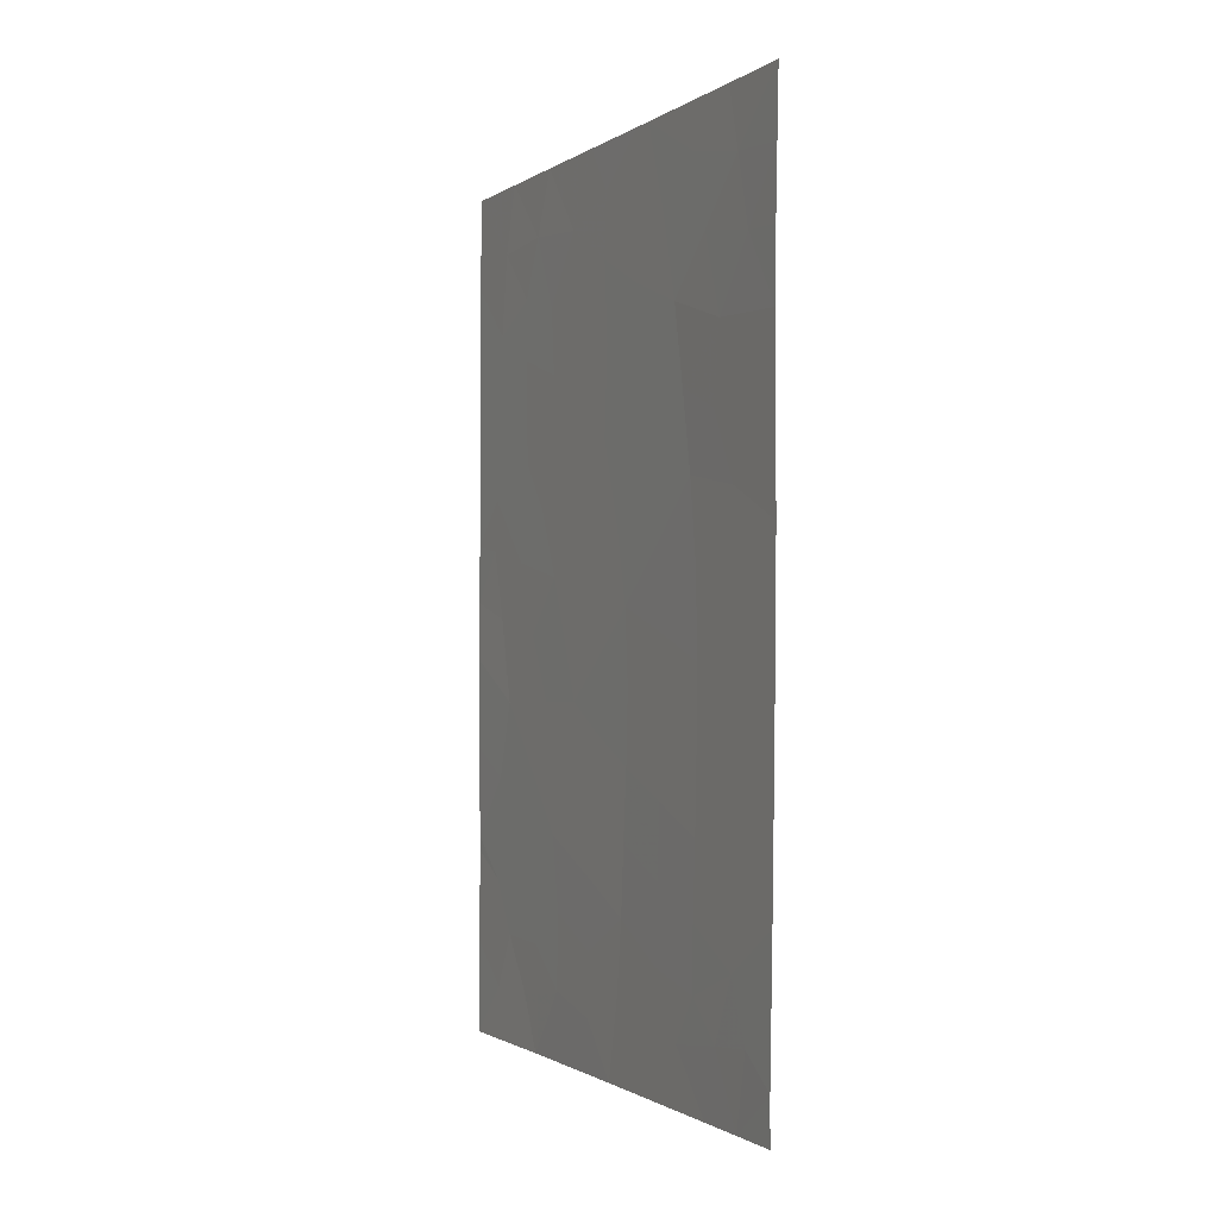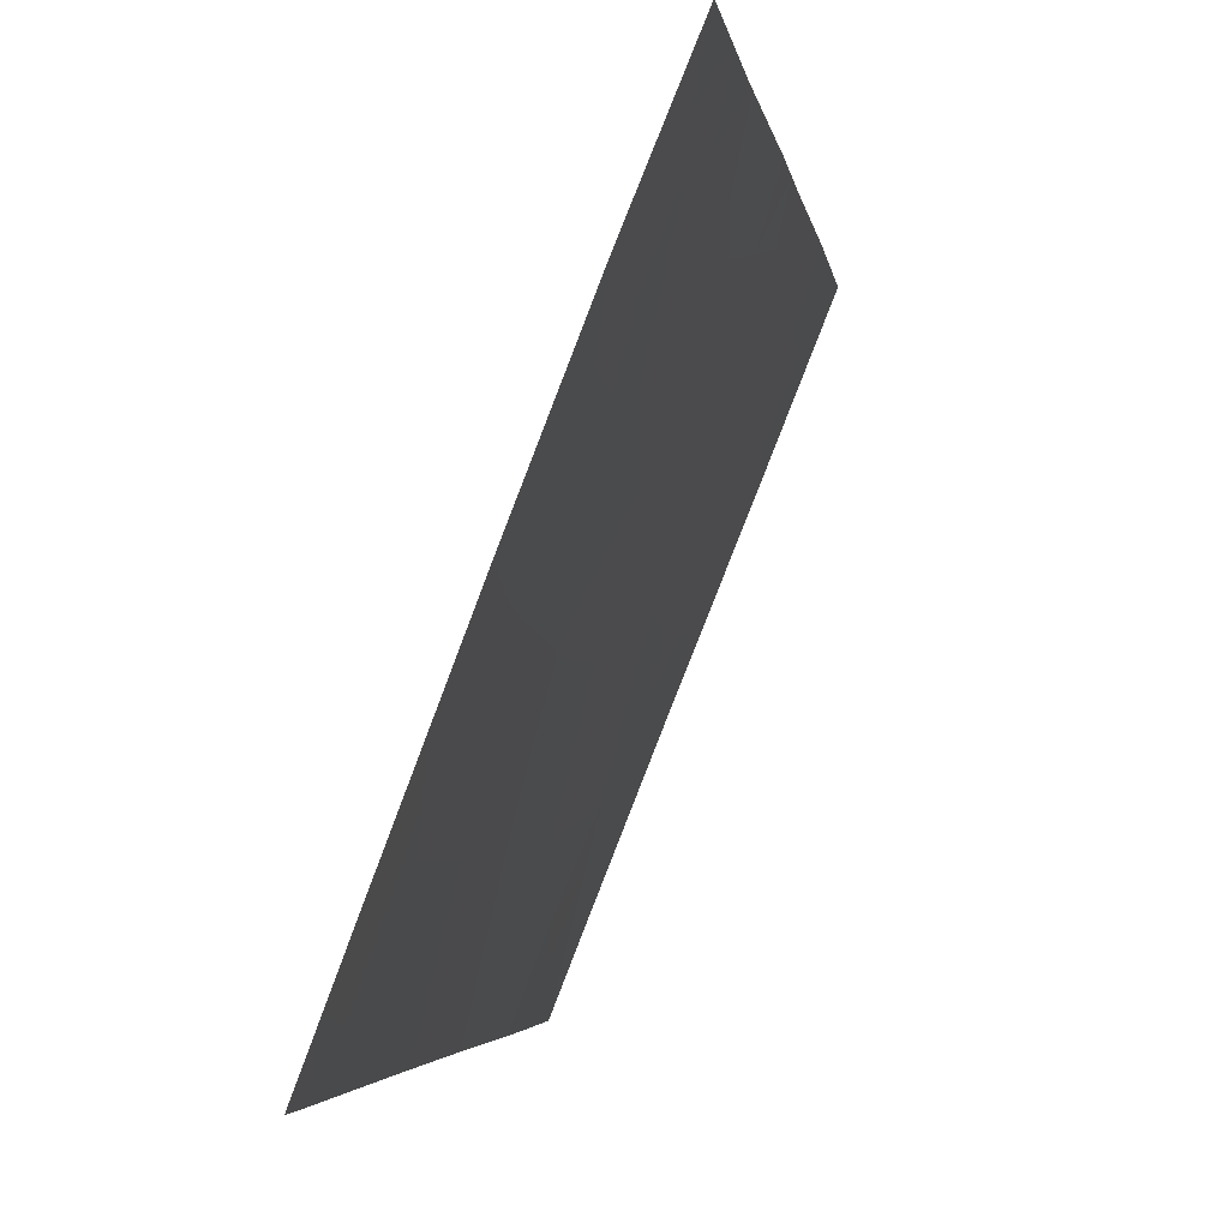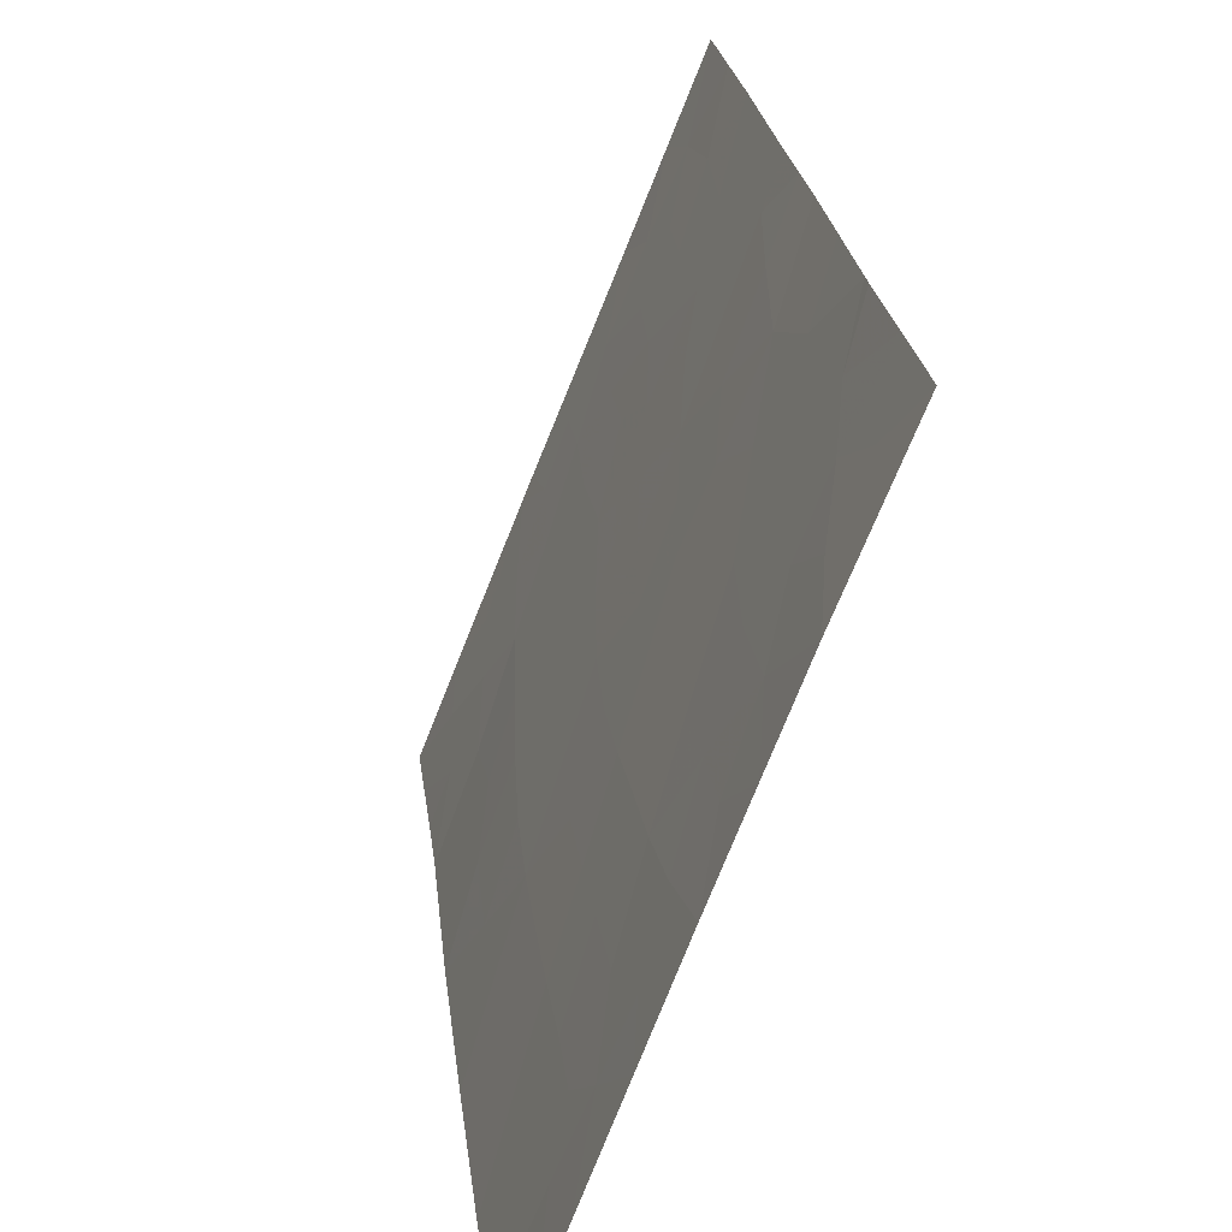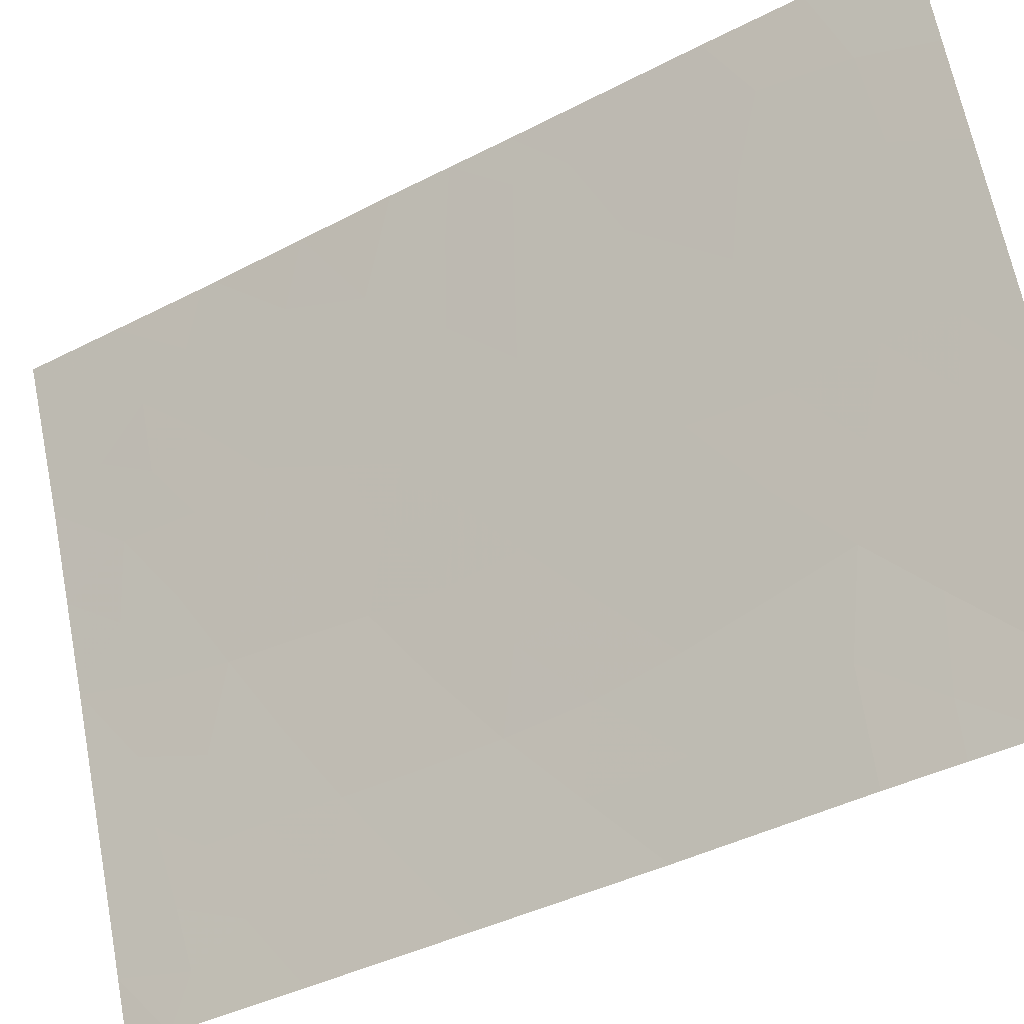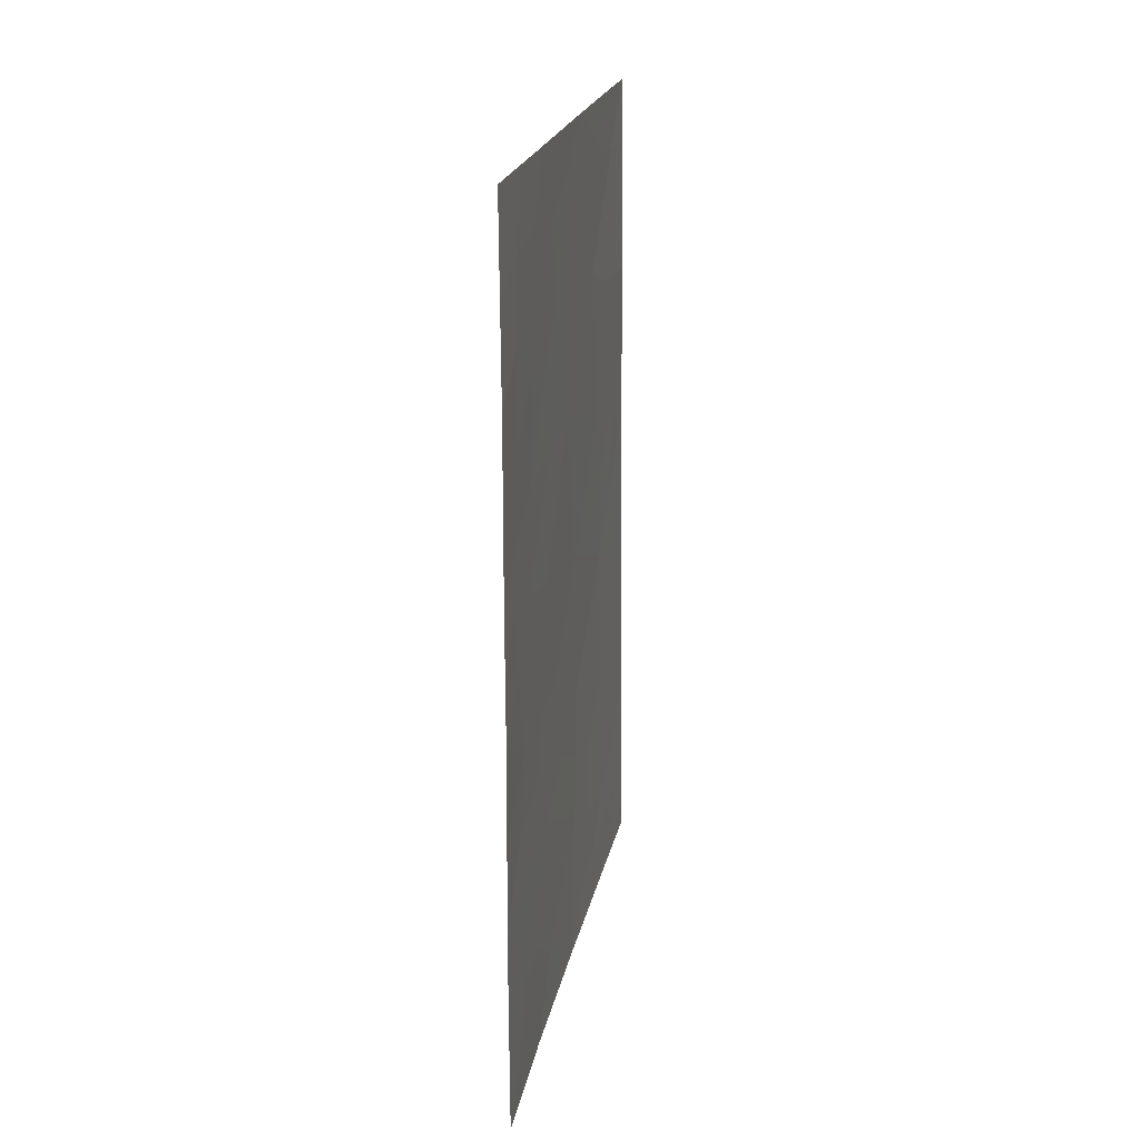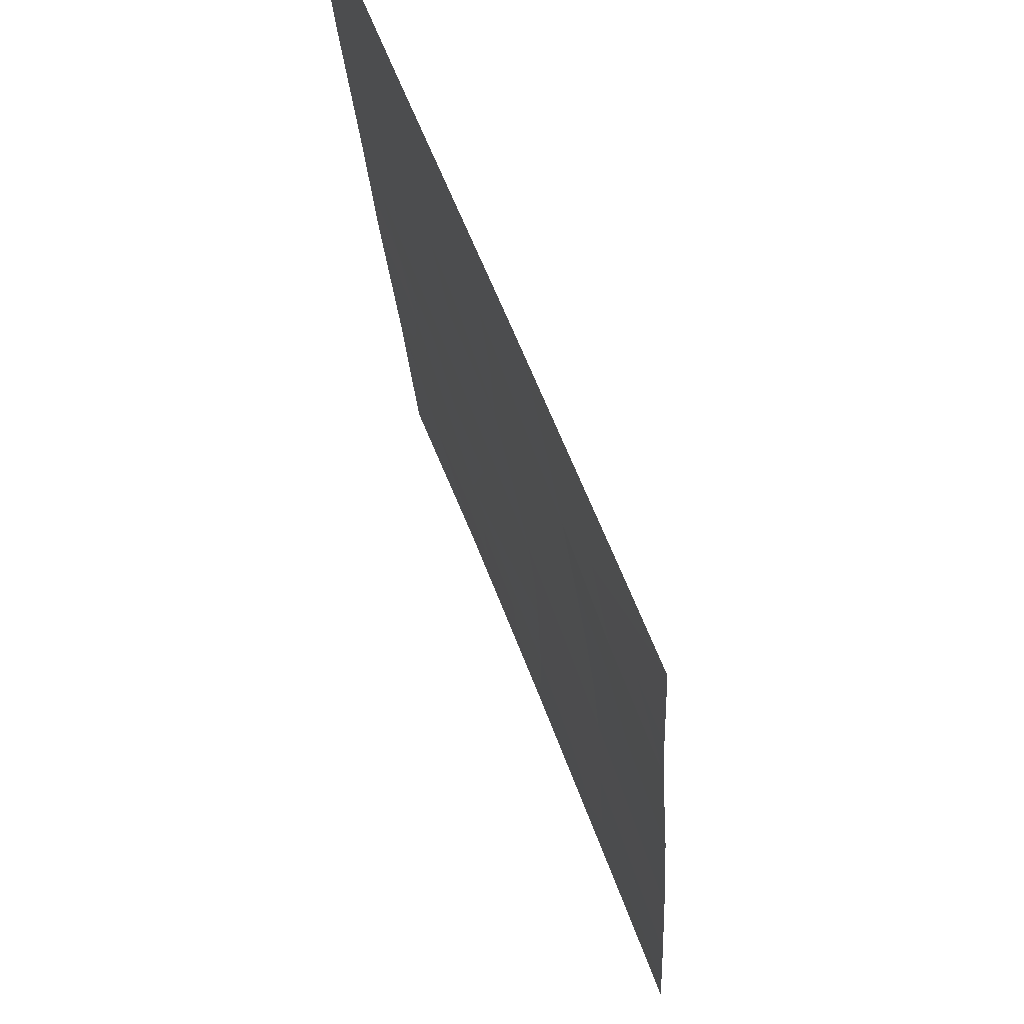
<metadata>
{"format":"obj","ext":"obj","renderer":"f3d","projection":"perspective","resolution":1024,"background":"white","views":[{"elev":-1.2,"azim":176.2,"up":"+Y"},{"elev":-4.1,"azim":8.4,"up":"+Z"},{"elev":21.6,"azim":-5.7,"up":"+Z"},{"elev":-41.7,"azim":122.2,"up":"+Z"},{"elev":20.6,"azim":32.0,"up":"+Y"},{"elev":-22.8,"azim":-176.7,"up":"+Z"}]}
</metadata>
<code>
v -86.07 38 93.49
v -86.63 38.6 92
v -86.63 38 92
v -83.55 50 99.99
v -83.54 50 100
v -83.54 49.96 100
v -83.53 40.6 100
v -83.52 38 100
v -83.53 44.98 100
v -83.52 43.35 100
v -84.44 50 97.75
v -83.53 40.81 100
v -86.66 40.42 92
v -86.74 50 92
v -86.71 48.18 92
v -84.27 38 98.16
v -86.71 44.89 92
v -85.96 45.55 93.95
v -85.31 42 95.55
v -86.4 49.17 92.86
v -85.44 50 95.29
v -85.96 39.41 93.8
v -84.74 42.8 97
v -85.31 44.02 95.58
v -86.02 43.33 93.77
v -86.69 42.56 92
v -84.73 49.02 97.03
v -85.81 47.67 94.33
v -83.52 47.46 100
v -86.7 47.25 92
v -85.55 50 95
v -85.13 38 95.97
v -84.5 44.46 97.58
v -85.99 41.26 93.78
v -85.08 48.48 96.15
v -84.48 41.01 97.62
v -86.32 50 93.07
v -83.94 39.51 98.98
v -85.26 40.11 95.66
v -85.08 46.18 96.14
v -86.35 38 92.74
v -84.13 38.78 98.5
v -83.79 38.74 99.33
v -83.9 38 99.08
v -83.52 44.16 100
v -83.93 42.75 98.99
v -83.84 43.92 99.24
v -83.99 50 98.87
v -84.3 49.13 98.1
v -86.17 38.92 93.25
v -86.64 39.51 92
v -86.31 39.79 92.9
v -83.74 44.89 99.47
v -84.08 44.69 98.61
v -84.36 45.37 97.95
v -83.53 48.71 100
v -83.83 47.92 99.24
v -84.24 43.69 98.25
v -86.73 49.09 92
v -86.7 46.07 92
v -86.42 46.49 92.72
v -86.34 45.36 92.94
v -84.63 43.56 97.26
v -85 43.34 96.35
v -84.91 44.27 96.56
v -85.43 48.04 95.28
v -85.7 48.77 94.61
v -83.52 46.22 100
v -83.87 46.76 99.15
v -85.67 43.69 94.66
v -85.33 43 95.51
v -85.67 42.63 94.65
v -84.9 40.54 96.58
v -85.28 41.06 95.61
v -84.93 41.48 96.51
v -86.23 47.32 93.24
v -85.89 46.61 94.13
v -84.7 38 97.06
v -84.89 38.72 96.58
v -84.53 38.94 97.49
v -85.21 39.11 95.76
v -84.89 39.58 96.57
v -86.67 41.49 92
v -86.34 41.9 92.88
v -86.33 40.86 92.89
v -86.36 42.97 92.88
v -86.01 42.28 93.76
v -84.27 39.49 98.15
v -84.54 39.99 97.46
v -84.17 40.22 98.39
v -85.6 38 94.73
v -85.49 38.69 95.02
v -85.6 39.63 94.75
v -85.97 40.27 93.81
v -84.4 42.78 97.83
v -86.7 43.73 92
v -86.36 44.1 92.89
v -86.01 44.45 93.81
v -85.38 49.12 95.43
v -86.1 48.4 93.61
v -85.99 49.39 93.89
v -86.48 48.21 92.61
v -85 42.41 96.35
v -85.22 45.05 95.8
v -84.79 45.23 96.87
v -83.52 42.08 100
v -83.82 41.69 99.29
v -84.94 50 96.52
v -85.1 49.36 96.12
v -84.16 48.32 98.45
v -84.47 48.09 97.68
v -83.53 39.3 100
v -83.78 40.24 99.38
v -84.61 46.13 97.31
v -85.11 47.38 96.08
v -85.48 46.93 95.15
v -84.79 47.9 96.88
v -84.78 46.96 96.89
v -85.63 40.66 94.71
v -84 40.97 98.83
v -84.22 41.88 98.29
v -84.63 42.02 97.27
v -85.94 50 94.04
v -85.65 41.63 94.67
v -84.5 47.18 97.61
v -85.55 45.84 94.97
v -85.63 44.77 94.76
v -83.77 45.61 99.41
v -85.81 38.78 94.2
v -86.18 46.28 93.38
v -86.43 38.99 92.56
v -84.16 46.06 98.43
v -83.89 49.06 99.1
v -84.16 47.47 98.43
f 50 1 41
f 4 5 6
f 42 43 44
f 45 10 47
f 54 47 58
f 59 14 20
f 60 61 62
f 63 64 65
f 99 66 67
f 70 71 72
f 73 74 75
f 76 77 130
f 78 79 80
f 81 82 79
f 83 84 85
f 84 86 87
f 88 89 90
f 93 81 92
f 52 85 94
f 95 63 58
f 96 97 86
f 62 98 97
f 100 101 67
f 30 15 102
f 100 76 102
f 71 64 103
f 104 105 65
f 106 107 46
f 21 108 109
f 57 134 110
f 111 49 110
f 38 112 43
f 105 114 55
f 99 109 35
f 115 116 66
f 117 118 115
f 119 93 94
f 120 121 107
f 95 121 122
f 123 31 101
f 113 90 120
f 89 82 73
f 122 75 103
f 87 72 124
f 134 69 132
f 27 117 35
f 114 118 125
f 74 119 124
f 126 77 116
f 126 104 127
f 70 98 127
f 2 131 41
f 41 3 2
f 16 42 44
f 42 38 43
f 44 43 8
f 47 10 46
f 11 48 49
f 133 48 6
f 49 48 133
f 48 4 6
f 1 50 129
f 129 50 22
f 2 51 131
f 51 13 52
f 20 14 37
f 55 54 33
f 133 6 56
f 57 56 29
f 33 54 58
f 58 47 46
f 102 59 20
f 17 60 62
f 60 30 61
f 62 61 130
f 33 63 65
f 63 23 64
f 65 64 24
f 31 99 67
f 99 35 66
f 67 66 28
f 29 68 69
f 68 9 128
f 25 70 72
f 70 24 71
f 72 71 19
f 36 73 75
f 73 39 74
f 75 74 19
f 30 76 61
f 76 28 77
f 16 78 80
f 78 32 79
f 32 81 79
f 81 39 82
f 79 82 80
f 13 83 85
f 83 26 84
f 85 84 34
f 34 84 87
f 84 26 86
f 87 86 25
f 38 88 90
f 88 80 89
f 90 89 36
f 32 91 92
f 91 1 129
f 93 39 81
f 52 13 85
f 94 85 34
f 46 95 58
f 95 23 63
f 58 63 33
f 26 96 86
f 96 17 97
f 86 97 25
f 17 62 97
f 62 18 98
f 97 98 25
f 31 21 99
f 28 100 67
f 100 20 101
f 67 101 31
f 102 15 59
f 20 100 102
f 100 28 76
f 102 76 30
f 19 71 103
f 71 24 64
f 103 64 23
f 24 104 65
f 104 40 105
f 65 105 33
f 10 106 46
f 106 12 107
f 108 27 109
f 27 108 11
f 133 56 57
f 111 27 49
f 110 49 133
f 11 49 27
f 38 113 112
f 43 112 8
f 7 113 12
f 113 7 112
f 33 105 55
f 105 40 114
f 55 114 132
f 99 21 109
f 35 109 27
f 35 115 66
f 115 40 116
f 66 116 28
f 35 117 115
f 117 111 125
f 115 118 40
f 34 119 94
f 119 39 93
f 94 93 22
f 12 120 107
f 120 36 121
f 107 121 46
f 23 95 122
f 95 46 121
f 122 121 36
f 37 101 20
f 101 37 123
f 12 113 120
f 113 38 90
f 120 90 36
f 36 89 73
f 89 80 82
f 73 82 39
f 23 122 103
f 122 36 75
f 103 75 19
f 38 42 88
f 88 42 80
f 34 87 124
f 87 25 72
f 124 72 19
f 111 110 134
f 125 134 132
f 27 111 117
f 132 114 125
f 114 40 118
f 19 74 124
f 74 39 119
f 124 119 34
f 40 126 116
f 126 18 77
f 116 77 28
f 18 126 127
f 126 40 104
f 127 104 24
f 24 70 127
f 70 25 98
f 127 98 18
f 53 9 45
f 128 54 55
f 68 128 69
f 91 129 92
f 54 128 53
f 69 128 132
f 42 16 80
f 92 81 32
f 76 130 61
f 62 130 18
f 18 130 77
f 22 93 129
f 134 57 69
f 50 131 52
f 131 50 41
f 131 51 52
f 22 50 52
f 133 57 110
f 22 52 94
f 57 29 69
f 53 45 47
f 54 53 47
f 111 134 125
f 129 93 92
f 125 118 117
f 128 9 53
f 132 128 55

</code>
